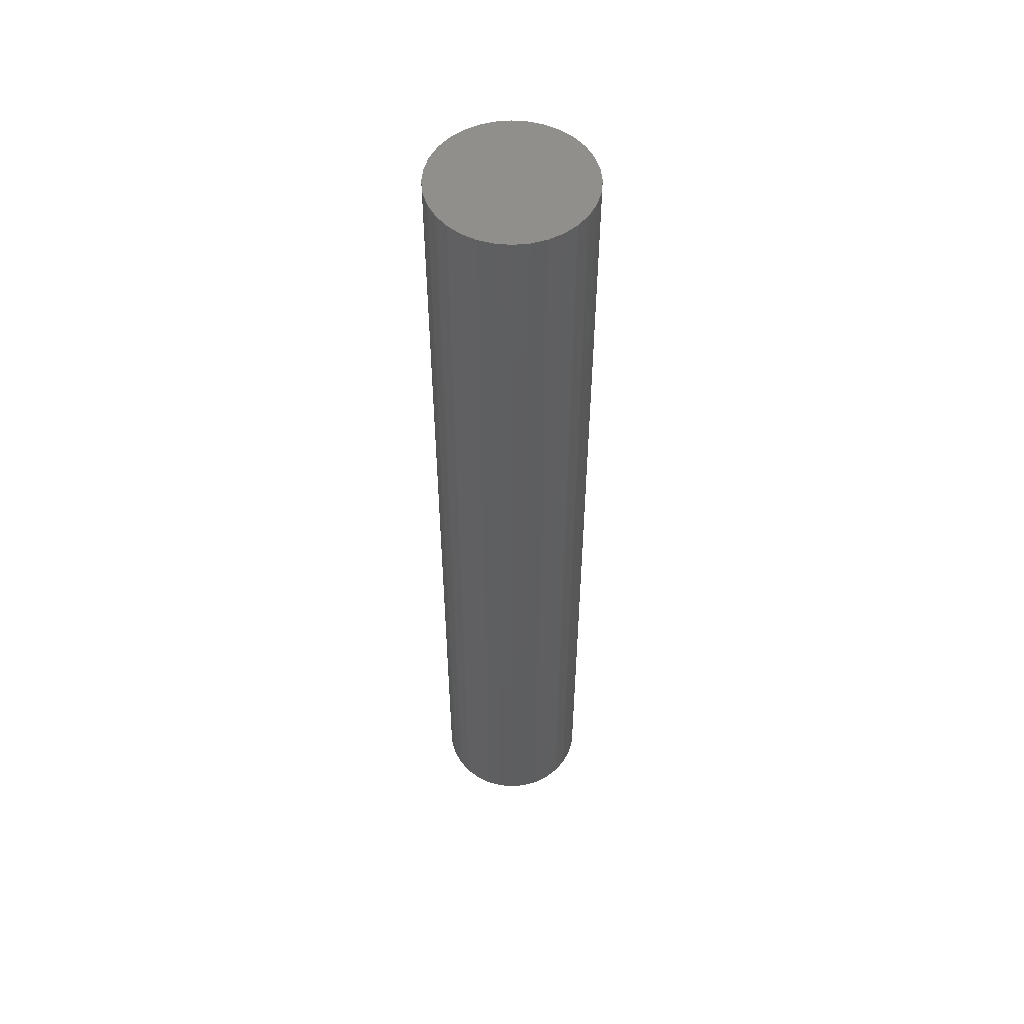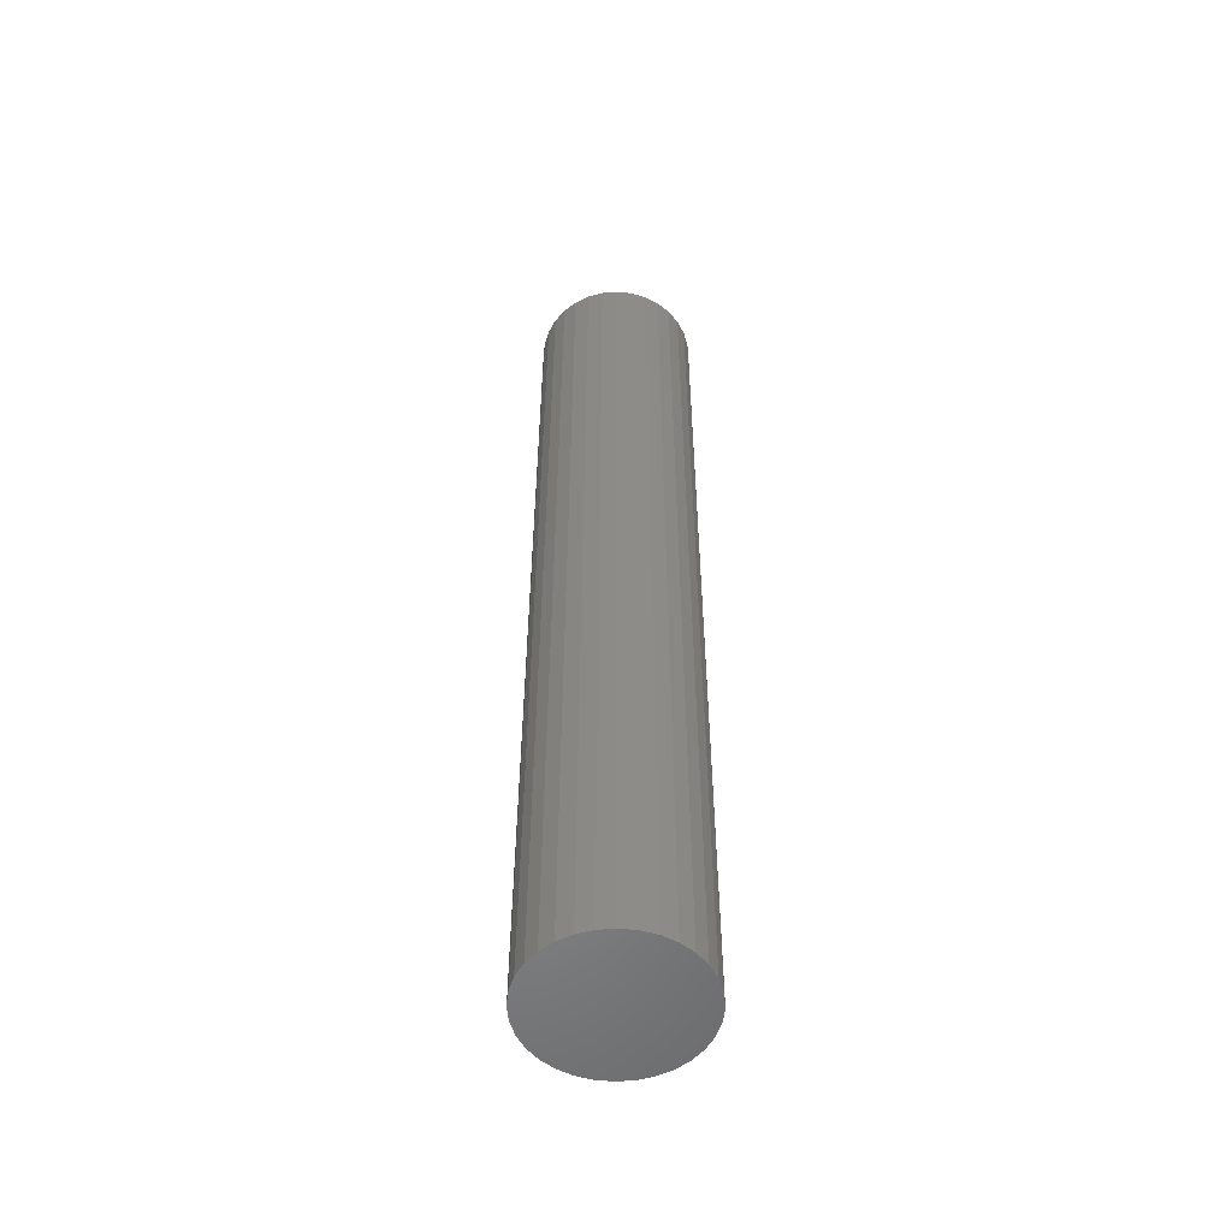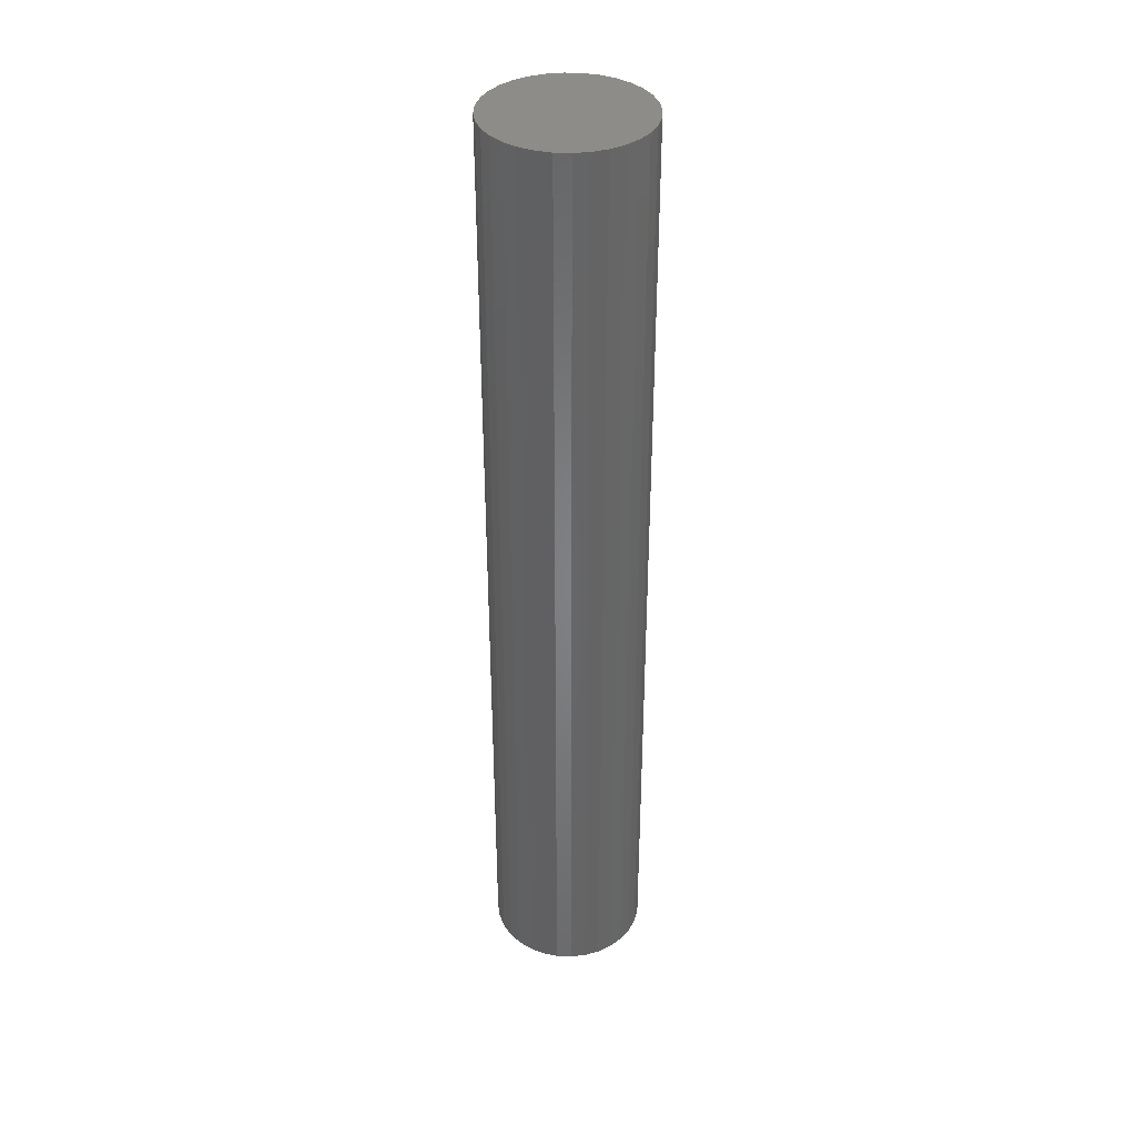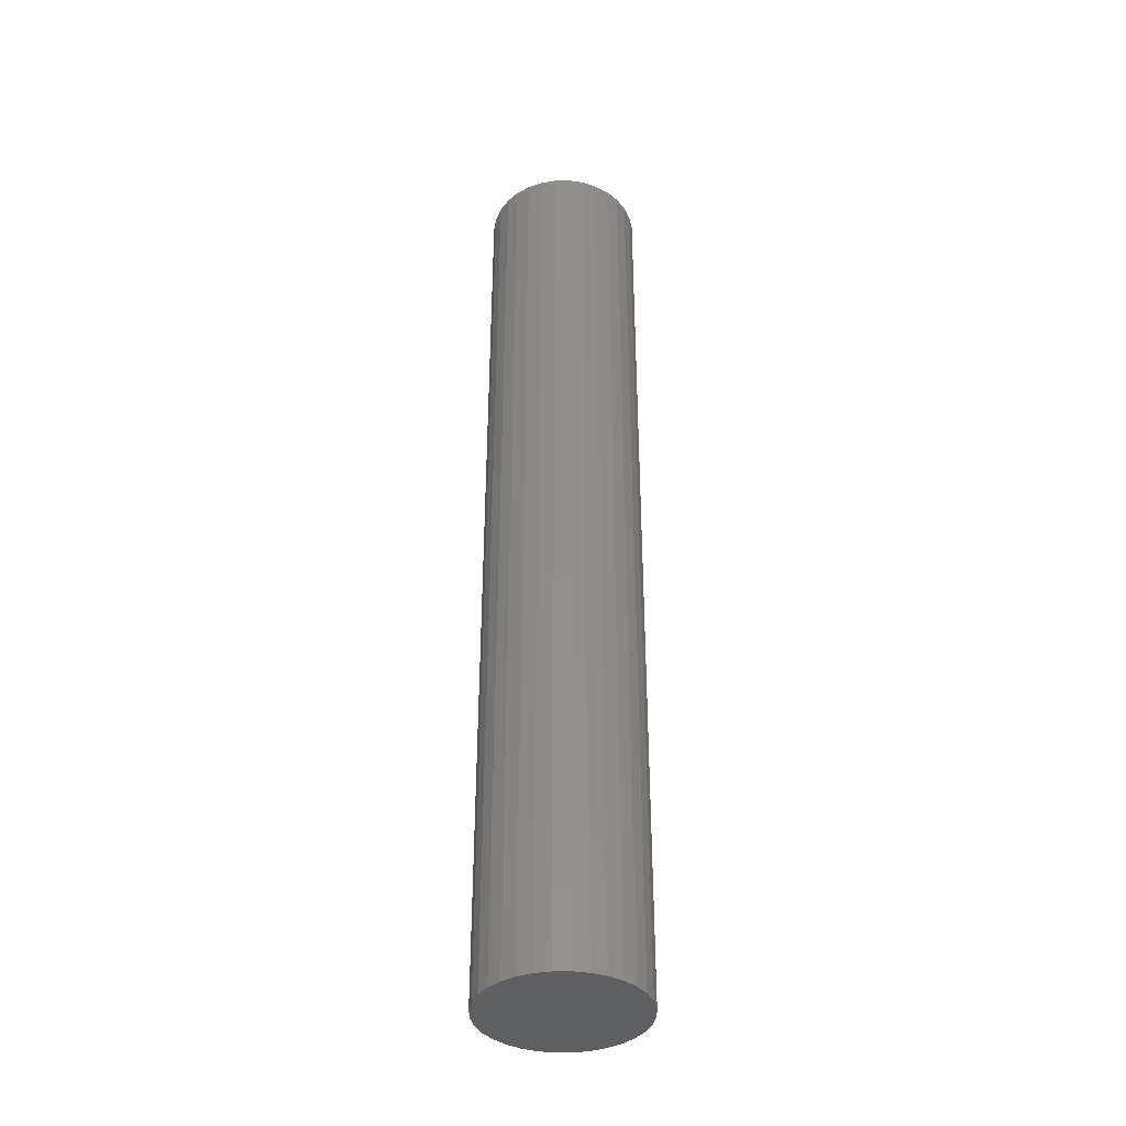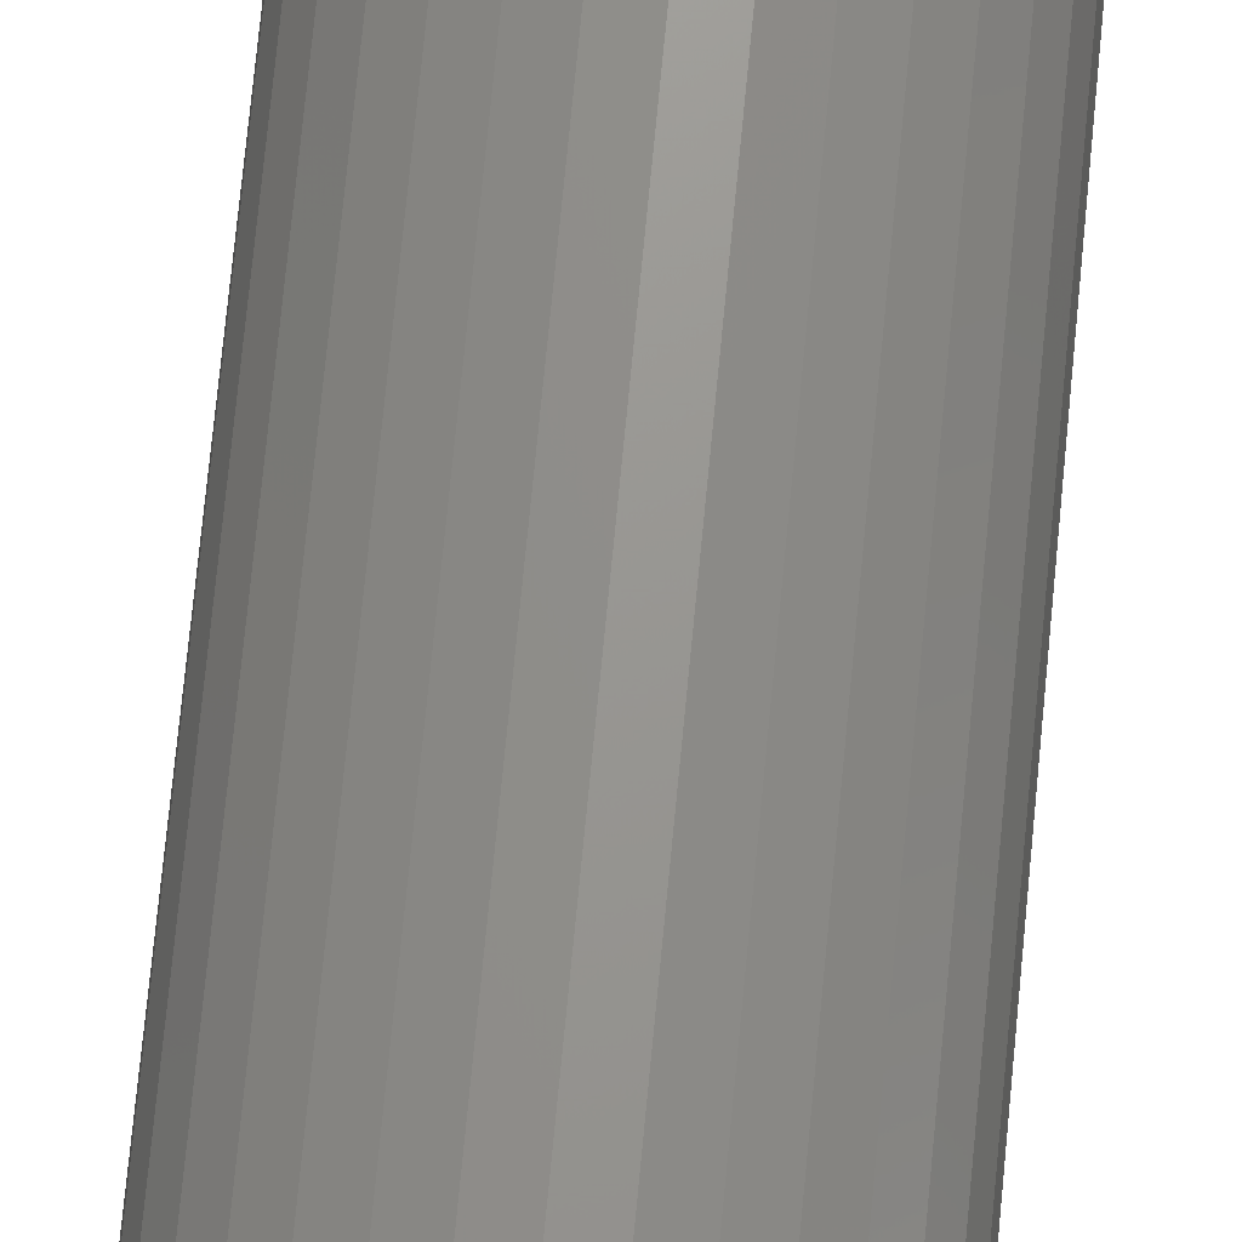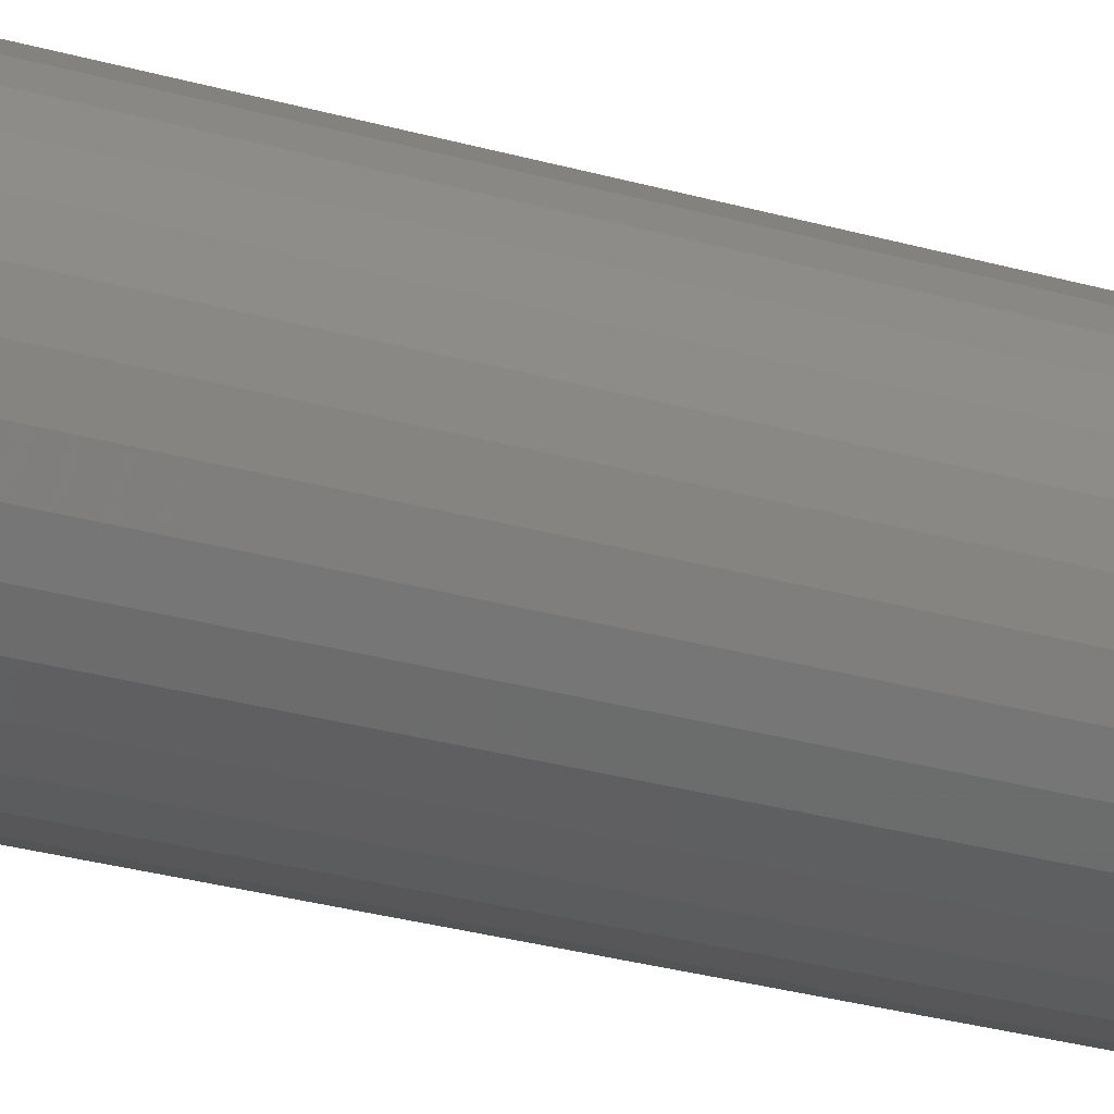
<metadata>
{"format":"stl","ext":"stl","renderer":"f3d","projection":"perspective","resolution":1024,"background":"white","views":[{"elev":53.0,"azim":11.0,"up":"+Y"},{"elev":-53.9,"azim":-113.1,"up":"+Y"},{"elev":37.6,"azim":132.6,"up":"+Y"},{"elev":-38.1,"azim":-139.9,"up":"+Y"},{"elev":70.3,"azim":-174.6,"up":"+Z"},{"elev":-23.0,"azim":62.2,"up":"+Z"}]}
</metadata>
<code>
# stl→obj: 64 verts, 124 faces
v -0.3978 -1.5 0.4494
v -0.3496 -1.5 0.4494
v -0.3737 -1.5 0.4518
v -0.421 -1.5 0.4424
v -0.3264 -1.5 0.4424
v -0.4424 -1.5 0.431
v -0.305 -1.5 0.431
v -0.305 -1.5 0.2253
v -0.421 -1.5 0.2139
v -0.3264 -1.5 0.2139
v -0.3978 -1.5 0.2068
v -0.3496 -1.5 0.2068
v -0.3737 -1.5 0.2044
v -0.2862 -1.5 0.4156
v -0.4611 -1.5 0.4156
v -0.2708 -1.5 0.3968
v -0.4765 -1.5 0.3968
v -0.2594 -1.5 0.3755
v -0.488 -1.5 0.3755
v -0.2524 -1.5 0.3523
v -0.495 -1.5 0.3523
v -0.25 -1.5 0.3281
v -0.4974 -1.5 0.3281
v -0.2524 -1.5 0.304
v -0.495 -1.5 0.304
v -0.2594 -1.5 0.2808
v -0.488 -1.5 0.2808
v -0.2708 -1.5 0.2594
v -0.4765 -1.5 0.2594
v -0.2862 -1.5 0.2407
v -0.4611 -1.5 0.2407
v -0.4424 -1.5 0.2253
v -0.3737 6.866e-18 0.4518
v -0.3496 8.073e-18 0.4494
v -0.3978 5.394e-18 0.4494
v -0.421 3.716e-18 0.4424
v -0.3264 8.971e-18 0.4424
v -0.4424 1.894e-18 0.431
v -0.305 9.523e-18 0.431
v -0.3264 -3.716e-18 0.2139
v -0.421 -8.971e-18 0.2139
v -0.305 -1.894e-18 0.2253
v -0.3978 -8.073e-18 0.2068
v -0.3496 -5.394e-18 0.2068
v -0.3737 -6.866e-18 0.2044
v -0.4424 -9.523e-18 0.2253
v -0.4611 -9.71e-18 0.2407
v -0.2862 6.163e-33 0.2407
v -0.4765 -9.523e-18 0.2594
v -0.2708 1.894e-18 0.2594
v -0.488 -8.971e-18 0.2808
v -0.2594 3.716e-18 0.2808
v -0.495 -8.073e-18 0.304
v -0.2524 5.394e-18 0.304
v -0.4974 -6.866e-18 0.3281
v -0.25 6.866e-18 0.3281
v -0.495 -5.394e-18 0.3523
v -0.2524 8.073e-18 0.3523
v -0.488 -3.716e-18 0.3755
v -0.2594 8.971e-18 0.3755
v -0.4765 -1.894e-18 0.3968
v -0.2708 9.523e-18 0.3968
v -0.4611 1.541e-33 0.4156
v -0.2862 9.71e-18 0.4156
f 1 2 3
f 2 1 4
f 2 4 5
f 5 4 6
f 5 6 7
f 8 9 10
f 10 9 11
f 10 11 12
f 12 11 13
f 7 6 14
f 14 6 15
f 14 15 16
f 16 15 17
f 16 17 18
f 18 17 19
f 18 19 20
f 20 19 21
f 20 21 22
f 22 21 23
f 22 23 24
f 24 23 25
f 24 25 26
f 26 25 27
f 26 27 28
f 28 27 29
f 28 29 30
f 30 29 31
f 30 31 8
f 8 31 32
f 8 32 9
f 33 34 35
f 36 35 34
f 37 36 34
f 38 36 37
f 39 38 37
f 40 41 42
f 43 41 40
f 44 43 40
f 45 43 44
f 41 46 42
f 42 46 47
f 42 47 48
f 48 47 49
f 48 49 50
f 50 49 51
f 50 51 52
f 52 51 53
f 52 53 54
f 54 53 55
f 54 55 56
f 56 55 57
f 56 57 58
f 58 57 59
f 58 59 60
f 60 59 61
f 60 61 62
f 62 61 63
f 62 63 64
f 64 63 38
f 64 38 39
f 56 22 54
f 54 22 24
f 54 24 52
f 52 24 26
f 52 26 50
f 50 26 28
f 50 28 48
f 48 28 30
f 48 30 42
f 42 30 8
f 42 8 40
f 40 8 10
f 40 10 44
f 44 10 12
f 44 12 45
f 45 12 13
f 45 13 43
f 43 13 11
f 43 11 41
f 41 11 9
f 41 9 46
f 46 9 32
f 46 32 47
f 47 32 31
f 47 31 49
f 49 31 29
f 49 29 51
f 51 29 27
f 51 27 53
f 53 27 25
f 53 25 55
f 55 25 23
f 55 23 57
f 57 23 21
f 57 21 59
f 59 21 19
f 59 19 61
f 61 19 17
f 61 17 63
f 63 17 15
f 63 15 38
f 38 15 6
f 38 6 36
f 36 6 4
f 36 4 35
f 35 4 1
f 35 1 33
f 33 1 3
f 33 3 34
f 34 3 2
f 34 2 37
f 37 2 5
f 37 5 39
f 39 5 7
f 39 7 64
f 64 7 14
f 64 14 62
f 62 14 16
f 62 16 60
f 60 16 18
f 60 18 58
f 58 18 20
f 58 20 56
f 56 20 22

</code>
